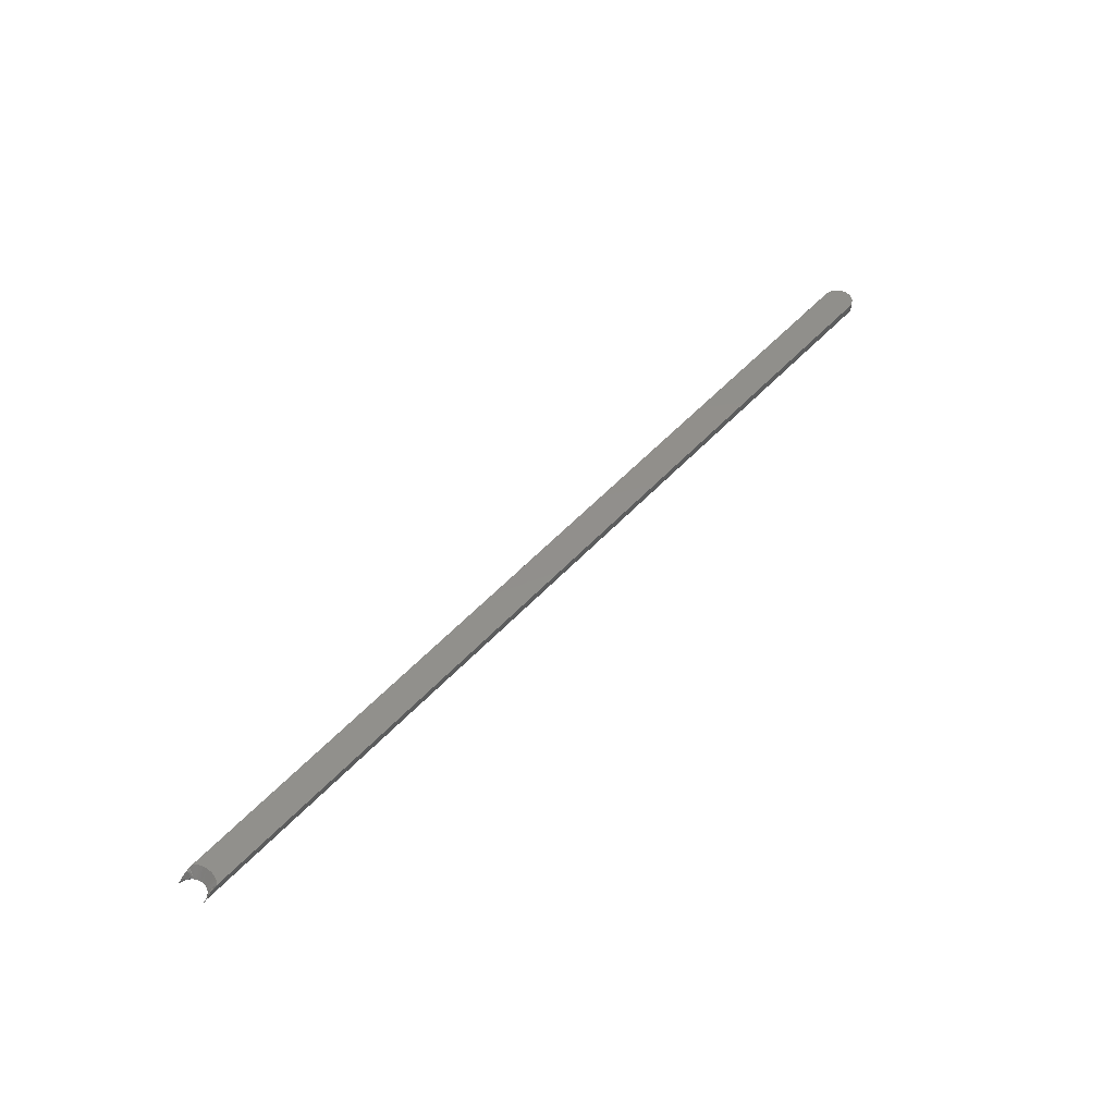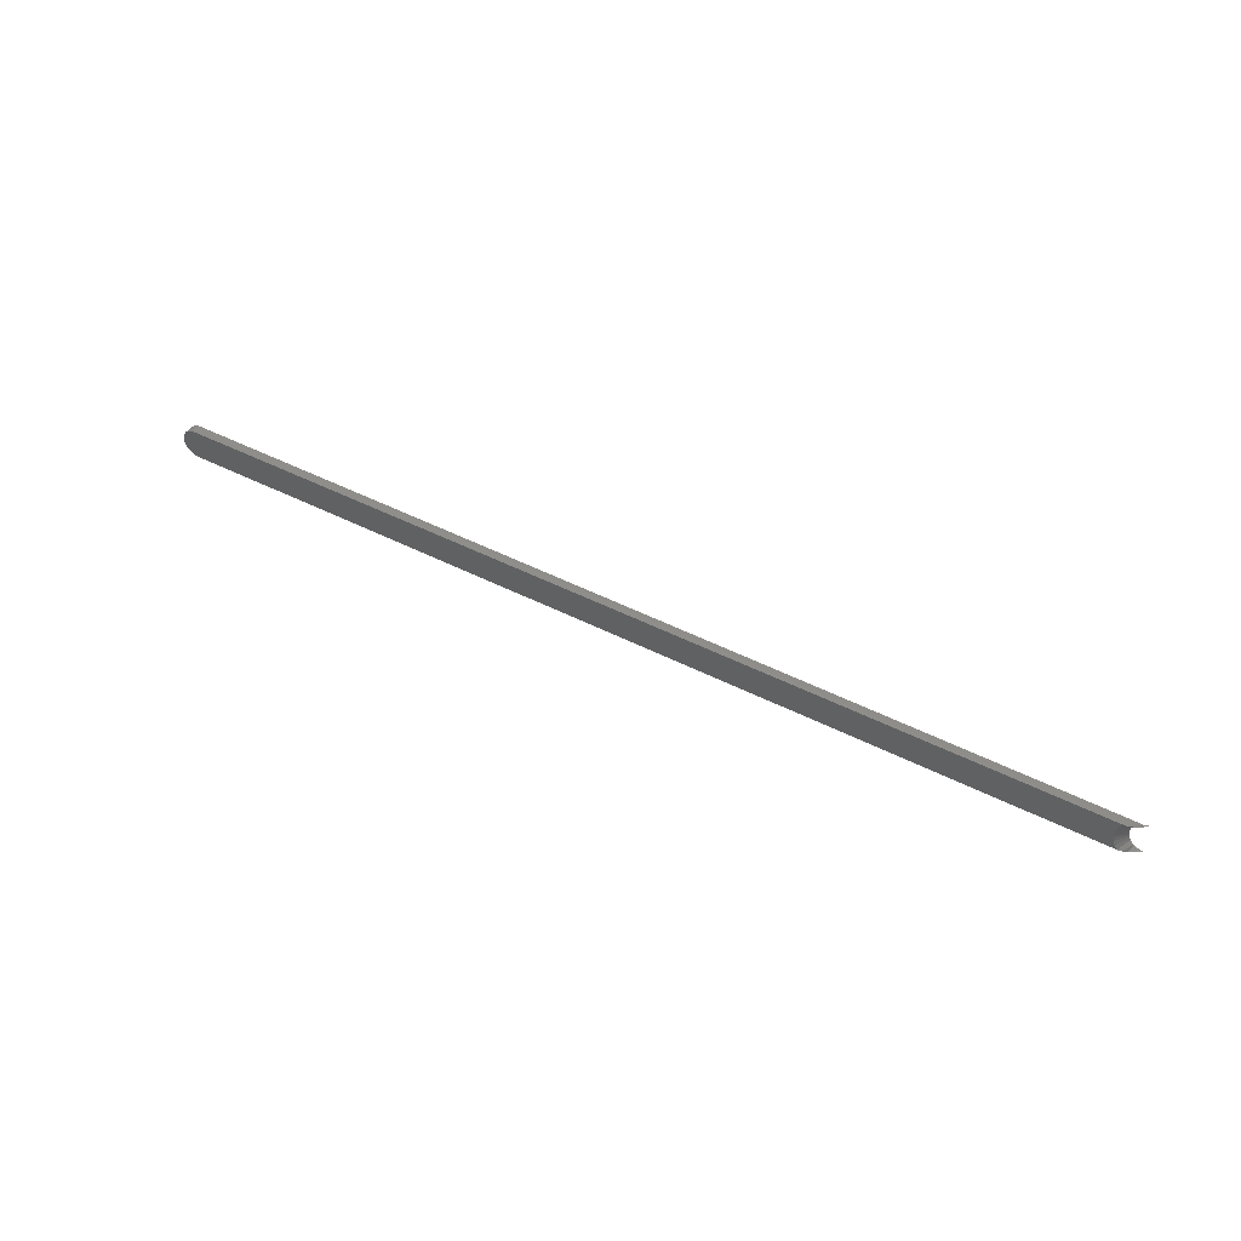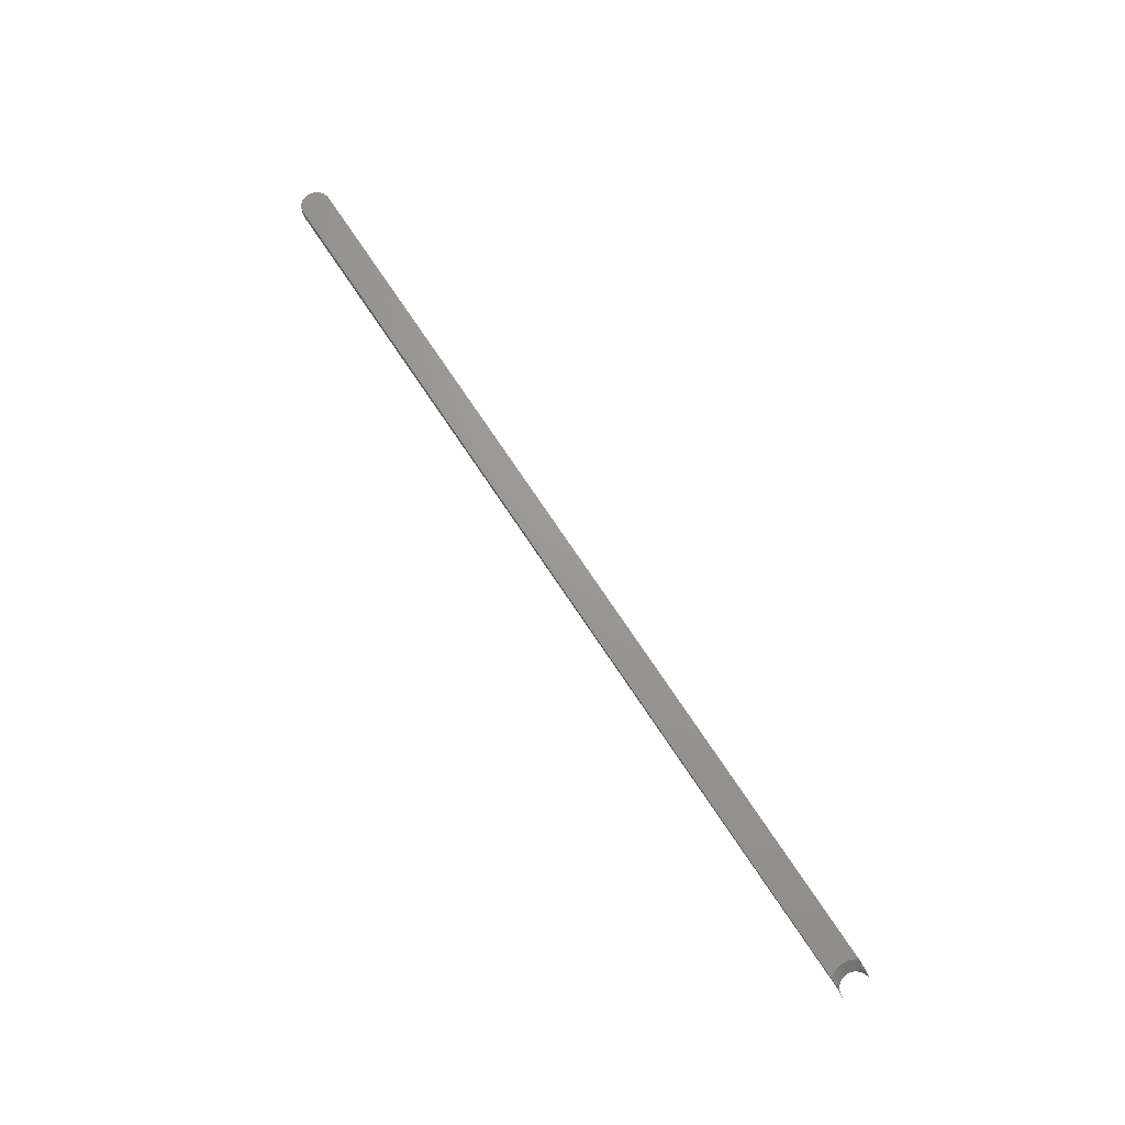
<metadata>
{"format":"stl","ext":"stl","renderer":"f3d","projection":"perspective","resolution":1024,"background":"white","views":[{"elev":51.4,"azim":-49.3,"up":"+Y"},{"elev":44.5,"azim":-148.8,"up":"+Z"},{"elev":69.6,"azim":-123.0,"up":"+Y"}]}
</metadata>
<code>
# stl→obj: 82 verts, 160 faces
v -0.04271 2.403e-18 0.06556
v 0.742 5.144e-17 0.06878
v 0.7436 5.142e-17 0.06683
v -0.04195 2.208e-18 0.06168
v 0.7455 5.125e-17 0.06221
v 0.7457 5.111e-17 0.0597
v -0.04195 1.961e-18 0.05773
v -0.04271 1.672e-18 0.05385
v 0.7447 5.074e-17 0.05479
v 0.7436 5.053e-17 0.05258
v -0.04418 1.351e-18 0.05019
v 0.742 5.031e-17 0.05063
v -0.04418 2.539e-18 0.06922
v -0.04633 2.612e-18 0.07253
v 0.7329 5.111e-17 0.07253
v 0.7354 5.125e-17 0.07229
v 0.7378 5.135e-17 0.07156
v 0.74 5.142e-17 0.07037
v 0.74 5.009e-17 0.04904
v 0.7378 4.987e-17 0.04785
v 0.7354 4.968e-17 0.04712
v 0.7329 4.967e-17 0.04688
v -0.04633 1.01e-18 0.04688
v 0.7447 5.135e-17 0.06461
v 0.7455 5.094e-17 0.0572
v -0.0625 -0.007812 0.07253
v -0.06 -0.007812 0.07229
v -0.05431 -0.002185 0.07253
v -0.05759 -0.007812 0.07156
v -0.05109 -0.0008133 0.07253
v -0.04948 -0.0003655 0.07253
v 0.7329 -0.007812 0.07253
v -0.04789 -9.19e-05 0.07253
v 0.7329 -0.007812 0.04688
v -0.05759 -0.007812 0.04785
v -0.04789 -9.19e-05 0.04688
v -0.04948 -0.0003655 0.04688
v -0.0527 -0.001424 0.04688
v -0.05706 -0.003804 0.04688
v -0.06 -0.007812 0.04712
v -0.0625 -0.007812 0.04688
v 0.74 -0.007812 0.07037
v -0.05343 -0.007812 0.06878
v 0.742 -0.007812 0.06878
v -0.05183 -0.007812 0.06683
v 0.7436 -0.007812 0.06683
v -0.05065 -0.007812 0.06461
v 0.7447 -0.007812 0.06461
v 0.7447 -0.007812 0.05479
v -0.05183 -0.007812 0.05258
v 0.7436 -0.007812 0.05258
v -0.05343 -0.007812 0.05063
v 0.742 -0.007812 0.05063
v -0.05537 -0.007812 0.04904
v -0.05537 -0.007812 0.07037
v 0.7378 -0.007812 0.07156
v 0.7354 -0.007812 0.07229
v 0.74 -0.007812 0.04904
v 0.7354 -0.007812 0.04712
v 0.7378 -0.007812 0.04785
v 0.7455 -0.007812 0.06221
v -0.04992 -0.007812 0.06221
v 0.7457 -0.007812 0.0597
v -0.04967 -0.007812 0.0597
v 0.7455 -0.007812 0.0572
v -0.04992 -0.007812 0.0572
v -0.05065 -0.007812 0.05479
v -0.0525 -0.003472 0.0497
v -0.05181 -0.002288 0.04901
v -0.05753 -0.006288 0.04771
v -0.05097 -0.001317 0.04818
v -0.05097 -0.001317 0.07123
v -0.05736 -0.004823 0.0473
v -0.05464 -0.003472 0.07147
v -0.05504 -0.004823 0.07087
v -0.05529 -0.006288 0.0705
v -0.05332 -0.006288 0.05053
v -0.05301 -0.004823 0.05021
v -0.05332 -0.006288 0.06888
v -0.05301 -0.004823 0.0692
v -0.0525 -0.003472 0.06971
v -0.05181 -0.002288 0.07039
f 1 2 3
f 4 5 6
f 6 7 4
f 8 9 10
f 10 11 8
f 12 11 10
f 13 14 15
f 13 15 16
f 13 16 17
f 13 17 18
f 13 18 2
f 13 2 1
f 19 20 21
f 19 21 22
f 19 22 23
f 19 23 11
f 19 11 12
f 3 24 1
f 1 24 5
f 1 5 4
f 6 25 7
f 7 25 9
f 7 9 8
f 26 27 28
f 28 27 29
f 29 30 28
f 31 30 29
f 32 15 14
f 32 14 33
f 32 33 31
f 32 31 29
f 34 23 22
f 34 35 23
f 23 35 36
f 35 37 36
f 38 37 35
f 38 35 39
f 39 35 40
f 41 39 40
f 42 43 44
f 44 43 45
f 44 45 46
f 46 45 47
f 46 47 48
f 49 50 51
f 51 50 52
f 51 52 53
f 53 52 54
f 55 43 42
f 55 42 56
f 55 56 57
f 55 57 32
f 55 32 29
f 58 53 54
f 58 54 35
f 58 35 34
f 58 34 59
f 58 59 60
f 48 47 61
f 61 47 62
f 61 62 63
f 63 62 64
f 63 64 65
f 65 64 66
f 65 66 49
f 49 66 67
f 49 67 50
f 68 69 38
f 67 8 11
f 66 7 8
f 66 8 67
f 64 4 7
f 64 7 66
f 62 1 4
f 62 4 64
f 47 13 1
f 47 1 62
f 26 28 27
f 70 40 35
f 38 71 37
f 69 71 38
f 30 31 72
f 30 72 28
f 41 40 70
f 41 70 73
f 41 73 39
f 29 27 28
f 29 28 74
f 29 74 75
f 29 75 76
f 29 76 55
f 54 52 77
f 54 77 78
f 54 78 68
f 54 68 38
f 54 38 39
f 54 39 73
f 54 73 70
f 54 70 35
f 50 67 11
f 50 11 23
f 50 23 36
f 50 36 37
f 50 37 71
f 50 71 69
f 50 69 68
f 50 68 78
f 50 78 77
f 50 77 52
f 45 43 79
f 45 79 80
f 45 80 81
f 45 81 82
f 45 82 72
f 45 72 31
f 45 31 33
f 45 33 14
f 45 14 13
f 45 13 47
f 43 55 79
f 79 55 76
f 79 76 80
f 80 76 75
f 80 75 81
f 81 75 74
f 81 74 82
f 82 74 28
f 82 28 72
f 15 32 16
f 16 32 57
f 16 57 17
f 17 57 56
f 17 56 18
f 18 56 42
f 18 42 2
f 2 42 44
f 2 44 3
f 3 44 46
f 3 46 24
f 24 46 48
f 24 48 5
f 5 48 61
f 5 61 6
f 6 61 63
f 6 63 25
f 25 63 65
f 25 65 9
f 9 65 49
f 9 49 10
f 10 49 51
f 10 51 12
f 12 51 53
f 12 53 19
f 19 53 58
f 19 58 20
f 20 58 60
f 20 60 21
f 21 60 59
f 21 59 22
f 22 59 34

</code>
